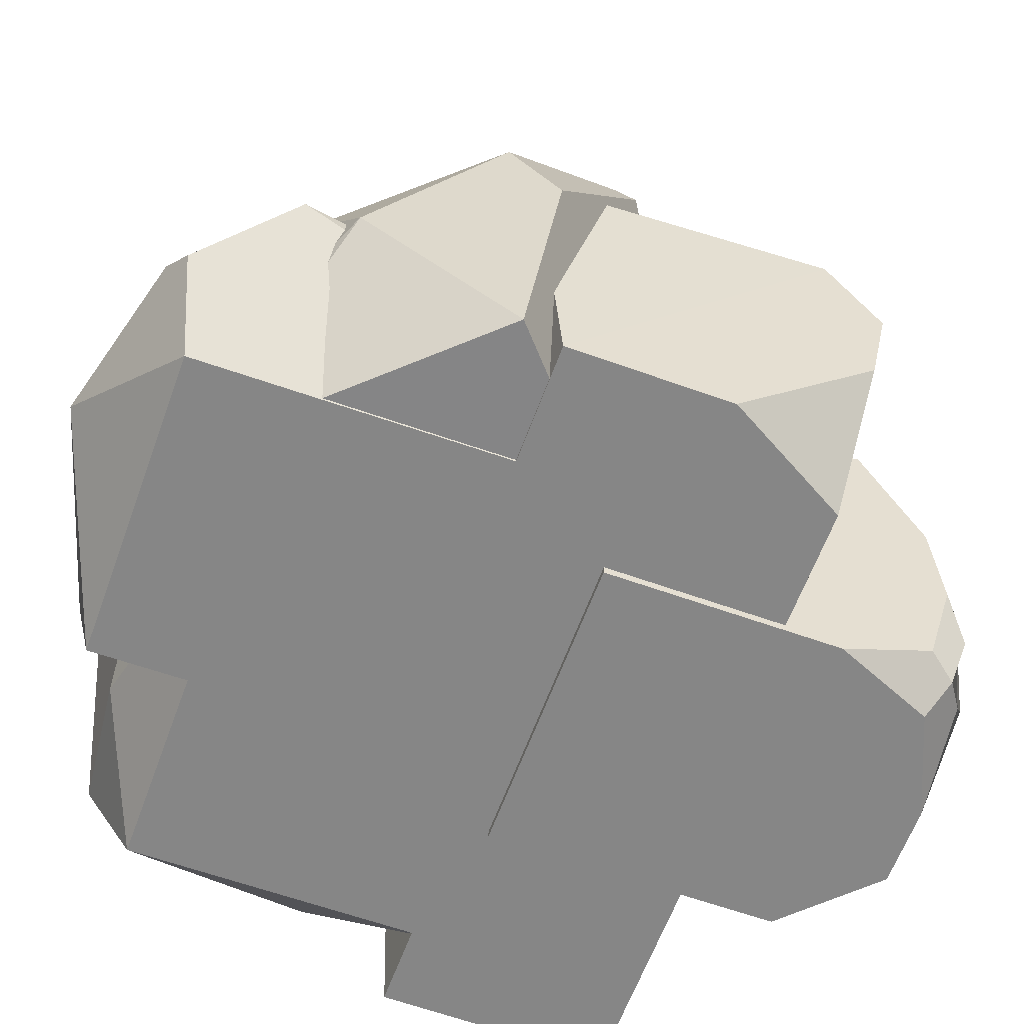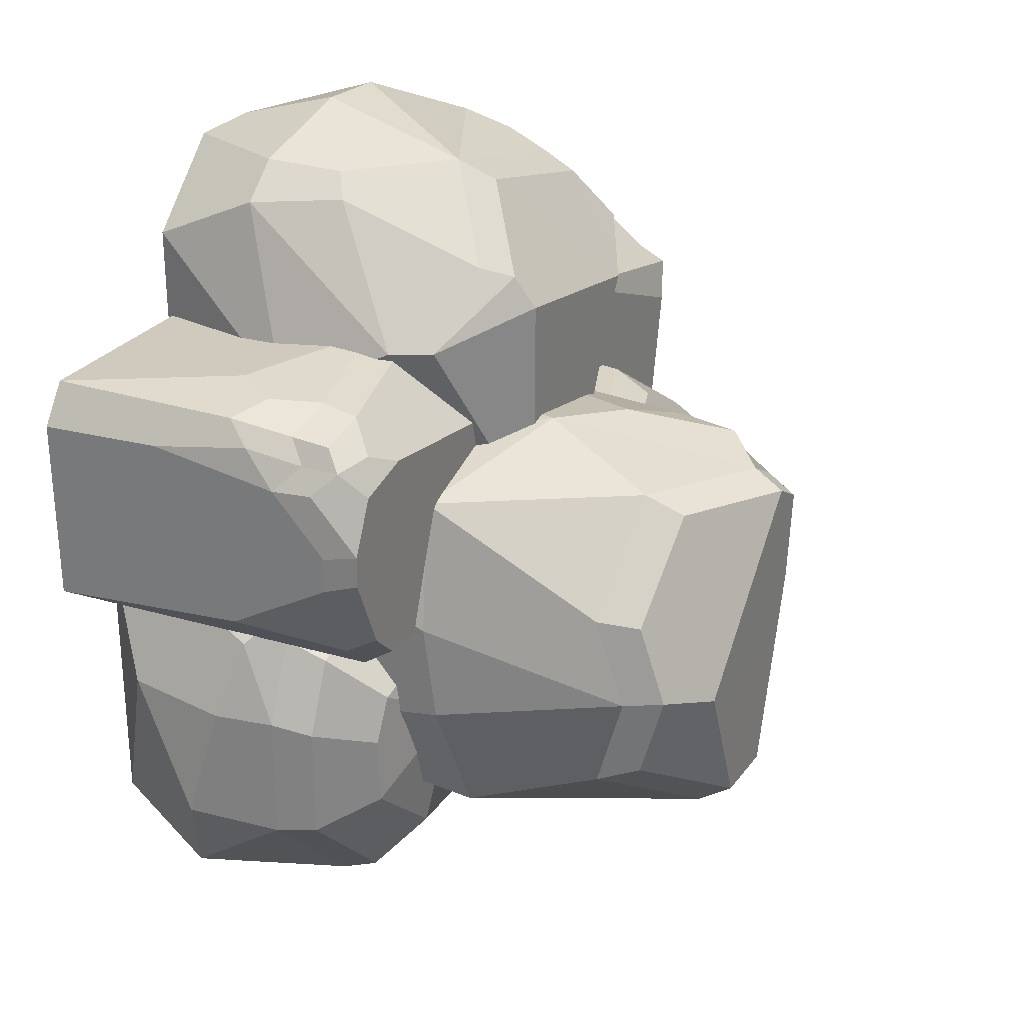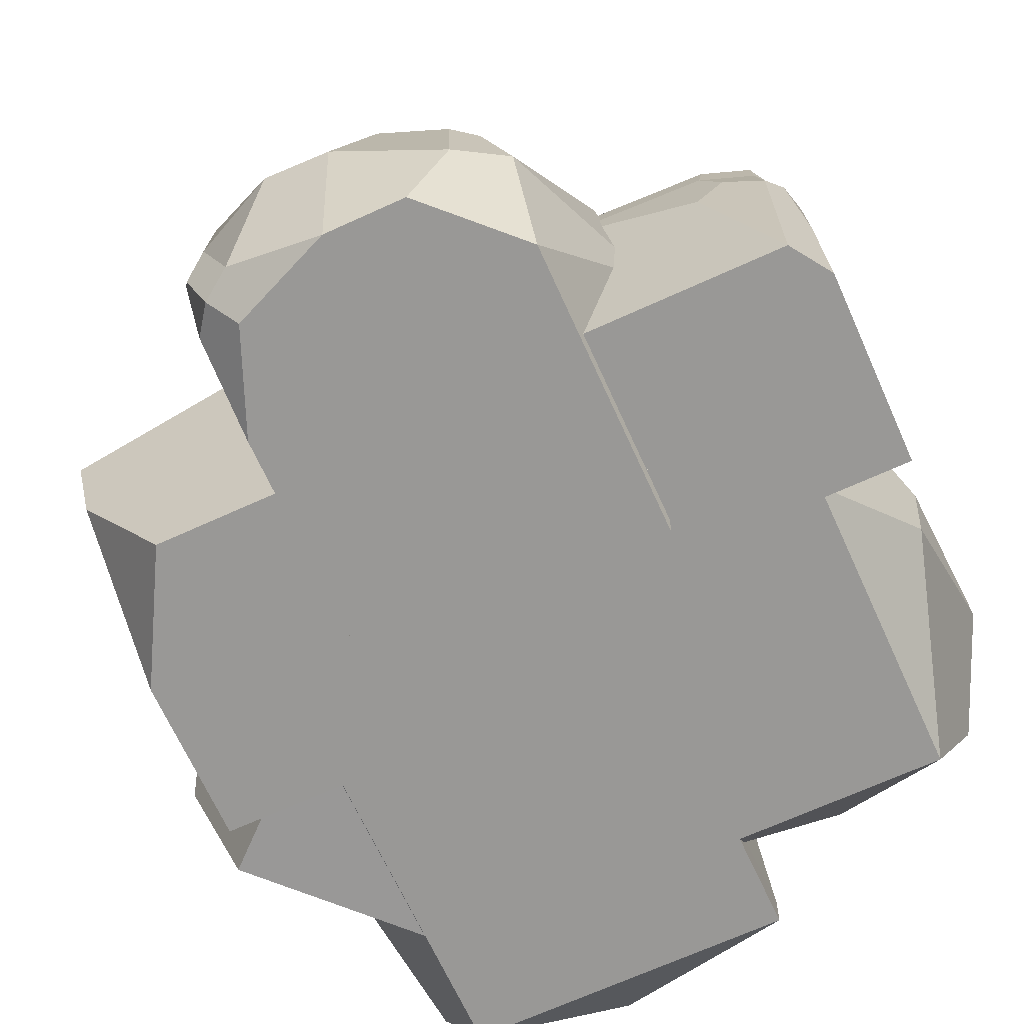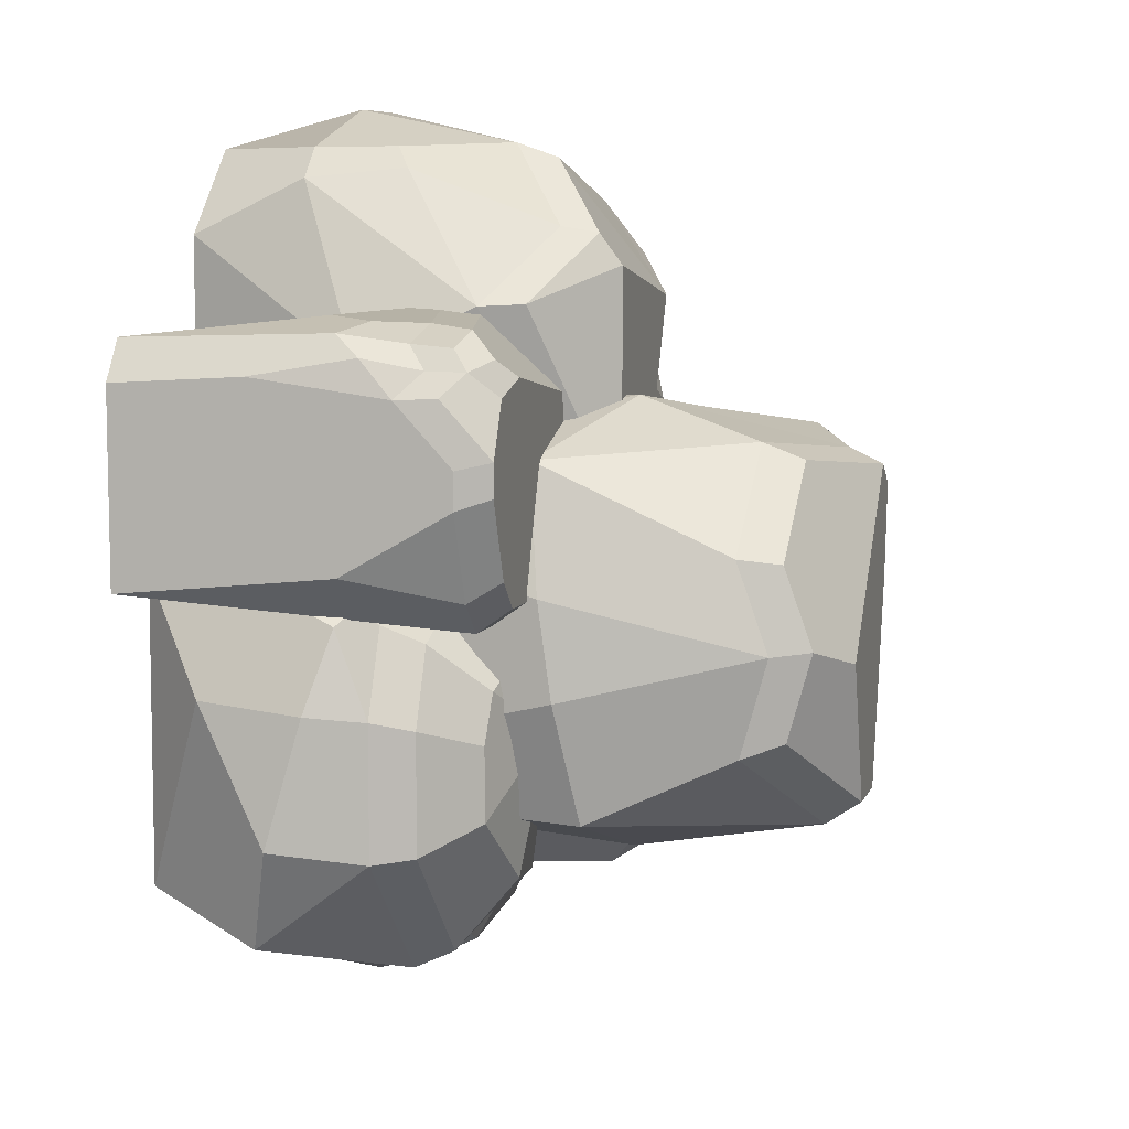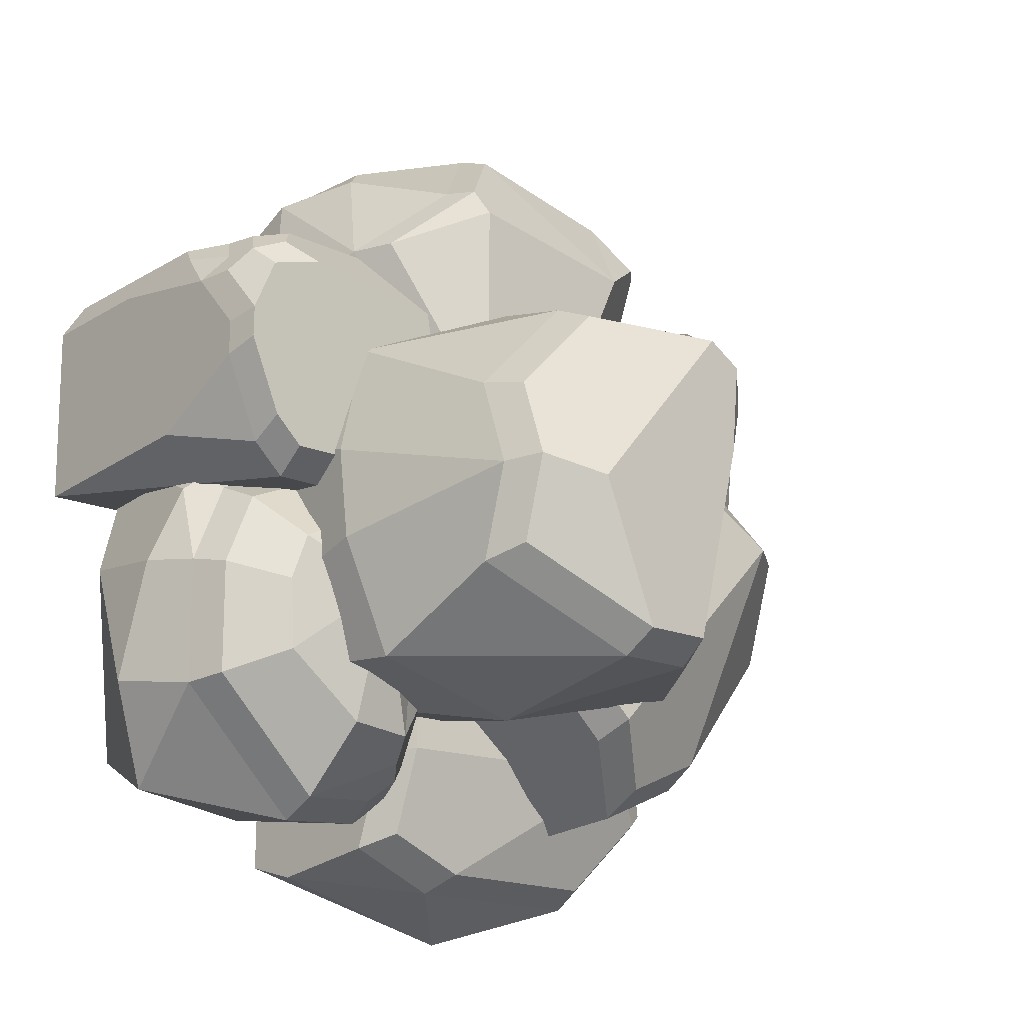
<metadata>
{"format":"obj","ext":"obj","renderer":"f3d","projection":"perspective","resolution":1024,"background":"white","views":[{"elev":-62.0,"azim":-110.0,"up":"+Y"},{"elev":27.3,"azim":118.4,"up":"+Z"},{"elev":-68.6,"azim":24.5,"up":"+Y"},{"elev":6.9,"azim":104.9,"up":"+Z"},{"elev":-16.3,"azim":138.3,"up":"+Z"}]}
</metadata>
<code>
o PP_Rock_Moss_Grown_09_Scene.1208
v -1.643 0.6366 0.9194
v -1.273 0.03256 0.8507
v -1.574 0.03256 0.3143
v 0.5413 0 1.334
v 0.8066 0.7815 0.8239
v 0.5413 0 0.1
v 1.348 1.014 -1.053
v 0.8074 1.014 -1.593
v 1.25 0.5051 -1.441
v -0.3881 0.03256 0.3549
v 0.01128 1.161 0.6465
v 0.8317 0.03256 0.3549
v -0.1559 0.8051 -1.813
v 0.2553 0.2801 -1.722
v 0.2338 0.7949 -1.637
v 0.1961 1.778 -1.182
v 0.8159 1.705 -0.9756
v 0.2461 2.582 -1.036
v 0.5481 0.486 1.562
v 0.3045 1.596 0.1
v -0.5268 0.4119 -1.996
v -1.073 0.7322 -1.813
v -1.703 1.008 0.9792
v -1.746 1.279 0.7375
v -0.4848 1.346 1.034
v -1.574 0.03256 -0.3692
v -1.728 1.162 -0.5224
v -0.7976 1.037 1.598
v -0.8869 0.9589 1.53
v -0.955 1.361 1.241
v 0.8016 2.313 0.09804
v 0.8104 1.502 0.4624
v 0.3948 2.336 0.5198
v 0.2198 1.8 0.6904
v -0.1787 2.598 0.4624
v 1.348 1.014 -0.5014
v 1.432 0.7773 -0.476
v 1.32 0.8706 -0.1452
v 0.8055 2.333 -0.6809
v 1.46 1.156 0.7258
v 1.432 1.018 0.8781
v 1.384 1.259 0.831
v 1.472 0.5837 0.8058
v 0.9824 1.575 -0.05814
v 0.8018 2.445 -0.2774
v 0.9845 1.633 -0.4639
v 1.406 0.3431 -0.435
v 1.461 0.6294 -1.001
v 1.123 0.03256 0.02049
v 1.123 0.03256 -1.245
v 0.2686 0.03256 -1.655
v -1.064 0.03256 -1.655
v 0.07417 0.287 -1.376
v 0.6409 0.3922 -1.505
v 0.2782 0.8013 -1.53
v 0.8402 0.03256 -0.8533
v -0.6749 1.879 -0.9876
v -0.08549 2.582 -1.036
v -0.3797 0.03256 -0.8533
v -0.4791 2.481 0.1987
v -0.3524 2.596 0.3617
v -0.4266 2.418 0.4282
v -0.1473 1.985 0.624
v -0.392 2.138 0.5394
v -0.3044 2.442 0.5547
v 1.465 0.9354 0.05976
v 1.457 1.39 0.3189
v 1.3 1.387 -0.04353
v -1.108 1.477 -1.305
v -0.766 0.5006 -1.551
v -0.7169 1.458 -1.478
v -1.519 0.7423 -1.168
v -1.76 1.336 -0.6479
v -0.7069 0.04023 -1.516
v -1.623 0.03658 -0.5405
v 0.4254 0.8828 1.602
v 0.322 1.493 1.368
v 0.6805 1.249 1.053
v 0.5688 1.406 -0.4816
v 0.3403 1.382 -0.2336
v 0.3049 1.379 -0.7524
v -0.08387 0.5156 1.862
v -0.3588 0.5536 1.862
v 0.0121 1.222 1.715
v -0.568 0.1765 1.692
v -0.7131 0.6025 1.692
v -0.5372 1.737 1.08
v -0.8108 1.576 1.257
v -0.8576 1.527 1.229
v 1.334 1.54 0.7305
v 1.095 1.541 0.7975
v 0.295 1.54 0.6876
v 0.3707 1.217 1.024
v -0.2681 2.736 -0.07619
v -0.06125 2.727 -0.9394
v 0.2349 2.727 -0.9394
v -0.1445 2.742 0.399
v -0.2996 2.74 0.3091
v -0.5499 1.499 0.9715
v -1.677 1.438 0.707
v -1.545 1.499 0.5665
v -0.4128 2.637 0.1635
v 0.2673 1.737 0.2097
v 0.6032 1.427 1.06
v 0.2673 1.737 1.212
v 0.2829 1.645 1.342
v 0.7585 1.439 -1.209
v 0.6907 1.546 -0.6165
v 0.4667 1.412 -1.235
v 1.025 1.412 -0.4165
v 0.836 1.444 -0.3231
v 1.075 1.394 -0.9261
v -0.6812 1.426 1.486
v 0.006178 1.403 1.652
v 0.1804 0.8919 -1.429
v 0.05593 0.8013 -1.307
v -1.073 0.03256 -0.3344
v -1.34 0.5555 -0.5655
v -1.314 0.687 -0.3919
v -1.208 0.6015 -0.2033
v -1.011 0.9455 -0.1346
v -1.319 0.8551 -0.502
v -1.461 0.8387 -1.378
v -0.5603 1.638 0.4684
v -0.5503 2.201 0.3563
v -0.6148 0.04023 0.3641
v -0.9647 1.013 0.4092
v -0.8178 1.257 0.5053
v -0.6065 1.099 0.5519
v -0.4241 1.738 0.4505
v -0.9035 1.57 0.4361
v -1.673 1.537 -0.05542
v 0.04837 1.014 -0.001478
v 0.8331 1.302 -0.2634
v 0.8479 1.014 -0.001479
v -0.7581 0 1.088
v -0.7814 0.173 1.486
v -0.69 0.1427 1.608
v -0.5812 0 1.515
v -0.7682 0.3495 1.663
v -0.8375 0.5906 1.592
v -0.2036 0.9715 -1.737
v -1.08 1.157 -1.191
v -1.312 1.022 -1.396
v -1.023 0.9063 -1.737
v 1.139 1.369 0.9765
v 1.247 1.49 0.8695
v 1.37 1.419 0.8264
v 1.329 1.355 0.9134
v -1.083 1.652 -1.208
v -1.26 1.997 -0.1906
v -1.575 1.746 -0.1597
v -1.654 1.528 -0.613
v 0.08973 0.03256 -1.245
v 0.08973 0.03256 0.02049
v 0.2594 0.03256 -0.3344
v 0.04837 1.014 -0.8339
v -0.2831 1.6 0.5957
v -0.595 1.307 0.449
v -0.1387 1.737 0.2097
v -0.1501 1.596 0.1
v -0.9009 1.735 0.3473
v -0.4727 1.886 0.3602
v -0.3544 0.03256 0.8507
v -0.3544 0.03256 -0.3692
v 1.296 1.187 -1.028
v 0.813 1.187 -1.511
v 0.2199 0.9455 -0.1346
v 0.2256 0.9411 -1.21
v -1.396 0.8622 -1.431
v -1.277 0.427 -1.751
v -1.243 1.016 -0.5656
v -0.9674 1.097 -0.2375
v -0.2931 1.188 1.008
v -0.2615 0.7872 0.9436
v -0.1913 1.223 -0.5322
v -0.1714 1.346 -0.3165
v -1.447 1.346 -0.2662
v -1.673 1.193 -0.5273
v -0.1978 1.183 0.8393
v -0.1714 1.346 0.4601
v 0.2656 1.032 1.052
v 0.5926 1.244 1.027
v 0.5141 1.063 1.055
v 0.5086 0.03256 -0.02629
v 1.477 0.03256 -0.02629
v 1.161 1.386 -0.1733
v 0.1854 1.386 -0.1733
v 1.483 0.03256 0.7759
v 0.5018 0.03256 0.9447
v 1.369 0.03256 0.9447
v 1.374 0.9091 0.9664
v 0.1809 1.393 0.6756
v -0.6937 0.8617 1.692
v -0.7575 1.248 1.529
v -0.9026 1.417 1.273
v -0.7581 0 0.1
v 0.1834 0 1.692
v -0.1539 0 1.692
v 0.3329 0.8166 1.692
v -0.6688 2.204 0.00587
v -0.5822 2.389 -0.008687
v -0.7147 2.117 -0.1081
v -0.9019 0.9695 0.1
v -0.8102 1.177 0.2097
v 1.125 1.202 0.9991
v 1.248 0.9317 -0.08405
v 1.201 1.014 -0.1479
v 1.174 0.8706 0.001229
v 1.253 0.5235 0.007769
v 1.102 0.7978 1.027
v 1.215 0.9959 1.008
v 0.1372 1.093 -1.198
v 0.1445 0.9623 -1.579
v 0.7311 2.487 0.07364
v 0.7312 2.605 -0.2617
v 1.338 1.186 0.9284
v 0.3404 0.997 -1.454
v 1.295 1.534 0.04528
v 1.17 1.533 -0.07061
v -1.669 1.581 -0.1387
v -0.2663 1.346 0.8694
v -0.2393 1.252 0.922
v 0.299 1.533 -0.07061
v 0.6705 1.416 -0.592
v 1.456 1.392 0.4694
v 0.3442 0.4565 1.692
v 1.434 1.538 0.5034
v 1.435 1.537 0.369
v 0.2723 0.04023 -0.6308
v 0.3952 1.738 -0.4683
v -0.4037 1.73 -1.188
v -0.4545 1.878 -1.104
v -0.7342 1.635 -1.363
v -1.88 0.7647 -0.4744
v 0.4493 1.422 -0.8825
v 0.3677 2.508 0.4503
v 0.1351 1.187 -0.8326
v 0.2843 1.342 -0.9786
v 1.296 1.187 -0.5356
v 0.132 1.097 -0.2375
v 0.1418 0.997 -1.255
v 0.2531 1.078 -1.364
v 1.165 1.187 -0.2199
v 1.094 1.397 -0.6185
v 0.4894 2.734 -0.3383
v -0.6233 2.312 -0.1105
v -0.5877 2.099 -0.896
v -1.66 1.334 -0.4183
v -1.611 1.361 -0.4226
v -1.41 1.499 -0.1894
v -1.369 1.001 -1.348
v 0.7346 2.504 -0.6221
v 0.3337 1.187 -1.312
v 1.437 1.328 0.7324
v -0.27 1.499 -0.2344
v -0.27 1.499 0.4592
v -0.3547 1.499 0.8249
v 0.259 1.886 -0.4605
v -1.58 1.707 -0.08615
v 0.8492 1.187 -0.08913
f 1 3 2
f 4 6 5
f 7 9 8
f 10 12 11
f 13 15 14
f 16 18 17
f 19 4 5
f 6 20 5
f 21 22 13
f 23 25 24
f 26 24 27
f 28 30 29
f 31 33 32
f 12 32 34
f 32 33 34
f 33 35 34
f 11 12 34
f 36 38 37
f 18 39 17
f 40 42 41
f 43 40 41
f 44 46 45
f 32 12 44
f 47 48 37
f 9 7 48
f 49 50 47
f 51 52 21
f 14 51 21
f 13 14 21
f 53 55 54
f 50 54 9
f 56 16 17
f 57 58 16
f 59 57 16
f 58 18 16
f 56 59 16
f 60 62 61
f 63 65 64
f 66 68 67
f 69 71 70
f 72 73 69
f 74 75 72
f 70 74 72
f 69 70 72
f 76 78 77
f 5 20 78
f 19 5 78
f 76 19 78
f 79 81 80
f 82 84 83
f 85 83 86
f 87 89 88
f 90 92 91
f 93 91 92
f 94 96 95
f 97 94 98
f 99 101 100
f 94 102 98
f 103 105 104
f 104 105 106
f 107 109 108
f 110 108 111
f 112 107 108
f 88 113 87
f 105 87 114
f 105 114 106
f 113 114 87
f 17 46 56
f 53 115 55
f 53 116 115
f 117 119 118
f 117 120 119
f 121 119 120
f 121 122 119
f 123 119 122
f 123 118 119
f 124 62 125
f 35 62 65
f 35 61 62
f 126 128 127
f 126 129 128
f 130 128 129
f 130 131 128
f 132 128 131
f 132 127 128
f 133 134 80
f 133 135 134
f 136 138 137
f 136 139 138
f 86 138 85
f 86 140 138
f 141 138 140
f 141 137 138
f 142 144 143
f 142 145 144
f 146 148 147
f 146 149 148
f 150 152 151
f 150 153 152
f 65 62 64
f 124 64 62
f 59 12 10
f 59 56 12
f 54 8 9
f 54 55 8
f 154 49 155
f 154 50 49
f 52 156 117
f 52 51 156
f 133 154 155
f 154 133 53
f 53 133 116
f 116 133 157
f 64 158 63
f 158 64 159
f 159 64 124
f 78 103 104
f 78 20 103
f 20 160 103
f 20 161 160
f 131 163 162
f 131 130 163
f 164 26 165
f 26 164 3
f 3 164 2
f 7 167 166
f 7 8 167
f 11 63 158
f 11 34 63
f 14 156 51
f 156 14 168
f 168 14 15
f 168 15 169
f 22 123 170
f 22 171 123
f 77 104 106
f 77 78 104
f 122 173 172
f 122 121 173
f 168 117 156
f 117 168 121
f 117 121 120
f 174 164 175
f 164 174 25
f 164 25 2
f 2 25 23
f 2 23 1
f 176 178 177
f 176 179 178
f 176 164 165
f 164 176 175
f 175 176 180
f 180 176 181
f 181 176 177
f 165 179 176
f 179 165 26
f 179 26 27
f 182 183 93
f 182 184 183
f 185 187 186
f 185 188 187
f 189 185 186
f 185 189 190
f 190 189 191
f 186 68 66
f 186 187 68
f 43 191 189
f 191 43 192
f 192 43 41
f 182 185 190
f 185 182 188
f 188 182 193
f 84 28 194
f 84 195 28
f 30 28 195
f 30 195 196
f 4 197 6
f 197 4 136
f 136 4 139
f 139 4 198
f 139 198 199
f 200 77 84
f 200 76 77
f 201 102 202
f 201 60 102
f 35 63 34
f 35 65 63
f 159 59 10
f 59 159 57
f 57 159 203
f 204 89 205
f 204 30 89
f 158 10 11
f 158 159 10
f 83 194 86
f 83 84 194
f 22 144 145
f 22 170 144
f 184 146 183
f 184 206 146
f 118 52 117
f 52 118 171
f 171 118 123
f 17 45 46
f 17 39 45
f 36 207 38
f 36 208 207
f 135 207 208
f 135 209 207
f 210 207 209
f 210 38 207
f 209 49 210
f 49 209 135
f 49 135 155
f 155 135 133
f 191 212 211
f 191 192 212
f 184 212 206
f 184 211 212
f 211 190 191
f 190 211 184
f 190 184 182
f 161 205 160
f 161 204 205
f 169 214 213
f 169 15 214
f 31 216 215
f 31 45 216
f 192 42 217
f 192 41 42
f 192 206 212
f 192 217 206
f 8 218 167
f 8 55 218
f 68 220 219
f 68 187 220
f 31 44 45
f 31 32 44
f 50 48 47
f 50 9 48
f 47 210 49
f 210 47 37
f 210 37 38
f 7 37 48
f 7 36 37
f 52 22 21
f 52 171 22
f 73 152 153
f 73 221 152
f 154 54 50
f 154 53 54
f 25 223 222
f 25 174 223
f 175 223 174
f 175 180 223
f 181 223 180
f 181 222 223
f 188 92 224
f 188 193 92
f 13 145 142
f 13 22 145
f 201 62 60
f 201 125 62
f 124 203 159
f 203 124 125
f 203 125 201
f 225 111 108
f 225 134 111
f 66 189 186
f 189 66 43
f 43 66 40
f 40 66 67
f 40 67 226
f 4 227 198
f 4 19 227
f 76 227 19
f 76 200 227
f 226 229 228
f 226 67 229
f 75 230 126
f 75 74 230
f 230 232 231
f 232 230 74
f 232 74 71
f 71 74 70
f 232 234 233
f 232 71 234
f 73 132 221
f 73 235 132
f 30 88 89
f 30 196 88
f 15 142 214
f 15 13 142
f 231 126 230
f 126 231 129
f 129 231 130
f 127 75 126
f 75 127 132
f 75 132 235
f 75 73 72
f 75 235 73
f 236 108 109
f 236 225 108
f 61 97 98
f 61 35 97
f 197 20 6
f 20 197 161
f 161 197 204
f 28 86 194
f 86 28 140
f 140 28 141
f 141 28 29
f 33 215 237
f 33 31 215
f 196 113 88
f 196 195 113
f 67 219 229
f 67 68 219
f 69 153 150
f 69 73 153
f 217 148 149
f 217 42 148
f 157 239 238
f 157 81 239
f 157 80 81
f 157 133 80
f 36 166 240
f 36 7 166
f 71 150 234
f 71 69 150
f 168 213 241
f 168 169 213
f 134 225 79
f 80 134 79
f 116 238 242
f 116 157 238
f 225 81 79
f 225 236 81
f 199 138 139
f 199 85 138
f 137 197 136
f 197 137 204
f 204 137 141
f 204 141 29
f 204 29 30
f 199 83 85
f 199 82 83
f 198 82 199
f 198 227 82
f 227 84 82
f 227 200 84
f 18 95 96
f 18 58 95
f 115 242 243
f 115 116 242
f 60 98 102
f 60 61 98
f 244 245 110
f 244 240 245
f 97 216 246
f 216 97 215
f 215 97 237
f 247 95 248
f 95 247 202
f 95 202 102
f 95 102 94
f 89 160 205
f 160 89 87
f 249 251 250
f 251 249 100
f 251 100 101
f 213 173 241
f 213 143 173
f 252 143 144
f 143 252 172
f 143 172 173
f 92 220 224
f 220 92 219
f 219 92 229
f 229 92 228
f 228 92 90
f 91 93 147
f 147 93 146
f 146 93 183
f 216 96 246
f 216 253 96
f 96 94 246
f 246 94 97
f 167 243 254
f 167 218 243
f 238 243 242
f 238 254 243
f 228 148 255
f 228 90 148
f 91 148 90
f 91 147 148
f 214 143 213
f 214 142 143
f 251 257 256
f 257 251 101
f 257 101 258
f 258 101 99
f 233 163 259
f 233 151 163
f 151 162 163
f 162 151 260
f 260 151 152
f 234 151 233
f 234 150 151
f 103 87 105
f 103 160 87
f 167 109 107
f 167 254 109
f 166 107 112
f 166 167 107
f 254 239 109
f 254 238 239
f 261 110 111
f 261 244 110
f 240 112 245
f 240 166 112
f 245 108 110
f 245 112 108
f 123 172 252
f 123 122 172
f 195 114 113
f 195 84 114
f 203 202 247
f 203 201 202
f 39 96 253
f 39 18 96
f 177 251 256
f 177 178 251
f 132 162 260
f 132 131 162
f 121 241 173
f 121 168 241
f 178 250 251
f 178 179 250
f 81 109 239
f 81 236 109
f 130 259 163
f 130 231 259
f 170 252 144
f 170 123 252
f 58 248 95
f 58 57 248
f 45 253 216
f 45 39 253
f 35 237 97
f 35 33 237
f 221 260 152
f 221 132 260
f 179 249 250
f 179 27 249
f 208 240 244
f 208 36 240
f 57 247 248
f 57 203 247
f 27 100 249
f 27 24 100
f 206 149 146
f 206 217 149
f 187 224 220
f 187 188 224
f 84 106 114
f 84 77 106
f 222 257 258
f 222 181 257
f 42 255 148
f 42 40 255
f 231 233 259
f 231 232 233
f 135 244 261
f 135 208 244
f 181 256 257
f 181 177 256
f 25 258 99
f 25 222 258
f 55 243 218
f 55 115 243
f 193 93 92
f 193 182 93
f 40 228 255
f 40 226 228
f 24 99 100
f 24 25 99
f 134 261 111
f 134 135 261
f 12 46 44
f 12 56 46
f 1 26 3
f 26 1 24
f 24 1 23

</code>
